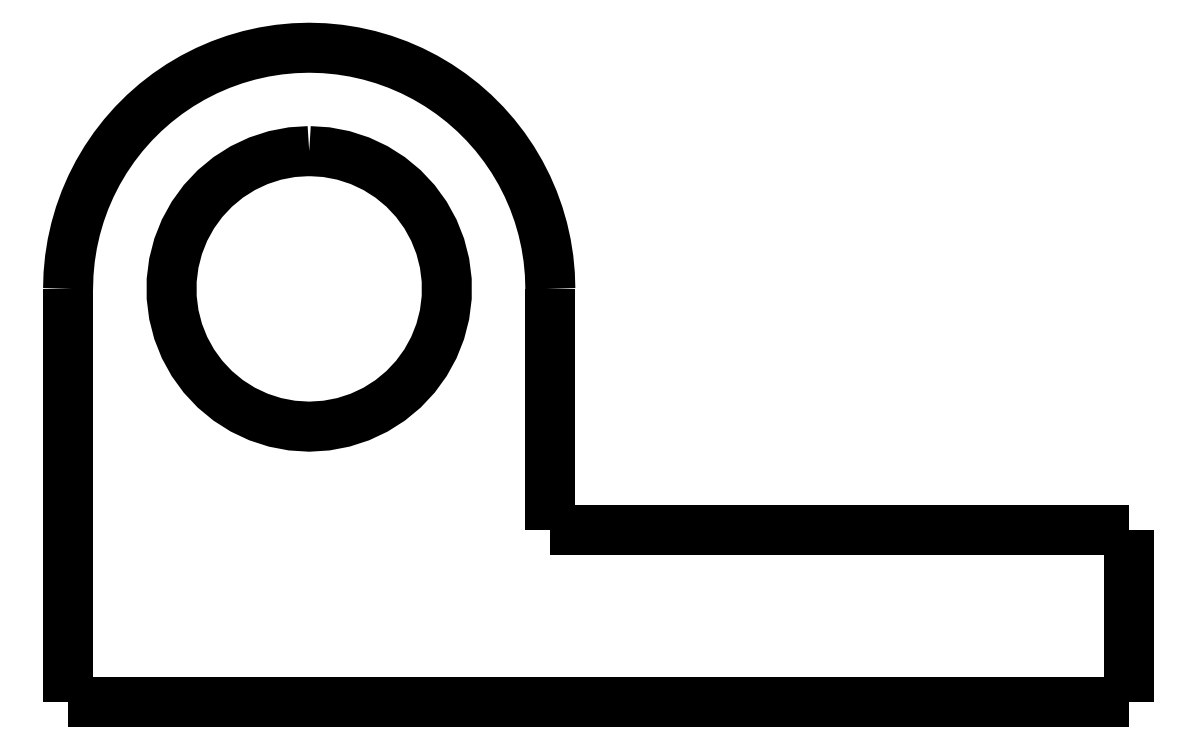
<metadata>
{"format":"dxf","ext":"dxf","renderer":"ezdxf+matplotlib","layout":"modelspace","background":"white","min_lineweight":24,"dpi":150}
</metadata>
<code>
0
SECTION
2
ENTITIES
0
LWPOLYLINE
8
0
90
51
70
0
10
11.1
20
12
10
11.1
20
11.86
10
11.1
20
11.72
10
11.1
20
11.58
10
11.1
20
11.44
10
11.1
20
11.3
10
11.1
20
11.16
10
11.1
20
11.02
10
11.1
20
10.88
10
11.1
20
10.74
10
11.1
20
10.6
10
11.1
20
10.46
10
11.1
20
10.32
10
11.1
20
10.18
10
11.1
20
10.04
10
11.1
20
9.9
10
11.1
20
9.76
10
11.1
20
9.62
10
11.1
20
9.48
10
11.1
20
9.34
10
11.1
20
9.2
10
11.1
20
9.06
10
11.1
20
8.92
10
11.1
20
8.78
10
11.1
20
8.64
10
11.1
20
8.5
10
11.1
20
8.36
10
11.1
20
8.22
10
11.1
20
8.08
10
11.1
20
7.94
10
11.1
20
7.8
10
11.1
20
7.66
10
11.1
20
7.52
10
11.1
20
7.38
10
11.1
20
7.24
10
11.1
20
7.1
10
11.1
20
6.96
10
11.1
20
6.82
10
11.1
20
6.68
10
11.1
20
6.54
10
11.1
20
6.4
10
11.1
20
6.26
10
11.1
20
6.12
10
11.1
20
5.98
10
11.1
20
5.84
10
11.1
20
5.7
10
11.1
20
5.56
10
11.1
20
5.42
10
11.1
20
5.28
10
11.1
20
5.14
10
11.1
20
5
0
LWPOLYLINE
8
0
90
51
70
0
10
-2.9
20
2.061e-16
10
-2.284
20
1.623e-16
10
-1.668
20
1.185e-16
10
-1.052
20
7.475e-17
10
-0.436
20
3.098e-17
10
0.18
20
-1.279e-17
10
0.796
20
-5.656e-17
10
1.412
20
-1.003e-16
10
2.028
20
-1.441e-16
10
2.644
20
-1.879e-16
10
3.26
20
-2.316e-16
10
3.876
20
-2.754e-16
10
4.492
20
-3.192e-16
10
5.108
20
-3.629e-16
10
5.724
20
-4.067e-16
10
6.34
20
-4.505e-16
10
6.956
20
-4.943e-16
10
7.572
20
-5.38e-16
10
8.188
20
-5.818e-16
10
8.804
20
-6.256e-16
10
9.42
20
-6.693e-16
10
10.04
20
-7.131e-16
10
10.65
20
-7.569e-16
10
11.27
20
-8.006e-16
10
11.88
20
-8.444e-16
10
12.5
20
-8.882e-16
10
13.12
20
-9.319e-16
10
13.73
20
-9.757e-16
10
14.35
20
-1.019e-15
10
14.96
20
-1.063e-15
10
15.58
20
-1.107e-15
10
16.2
20
-1.151e-15
10
16.81
20
-1.195e-15
10
17.43
20
-1.238e-15
10
18.04
20
-1.282e-15
10
18.66
20
-1.326e-15
10
19.28
20
-1.37e-15
10
19.89
20
-1.413e-15
10
20.51
20
-1.457e-15
10
21.12
20
-1.501e-15
10
21.74
20
-1.545e-15
10
22.36
20
-1.588e-15
10
22.97
20
-1.632e-15
10
23.59
20
-1.676e-15
10
24.2
20
-1.72e-15
10
24.82
20
-1.764e-15
10
25.44
20
-1.807e-15
10
26.05
20
-1.851e-15
10
26.67
20
-1.895e-15
10
27.28
20
-1.939e-15
10
27.9
20
-1.982e-15
0
LWPOLYLINE
8
0
90
51
70
0
10
27.9
20
-1.982e-15
10
27.9
20
0.1
10
27.9
20
0.2
10
27.9
20
0.3
10
27.9
20
0.4
10
27.9
20
0.5
10
27.9
20
0.6
10
27.9
20
0.7
10
27.9
20
0.8
10
27.9
20
0.9
10
27.9
20
1
10
27.9
20
1.1
10
27.9
20
1.2
10
27.9
20
1.3
10
27.9
20
1.4
10
27.9
20
1.5
10
27.9
20
1.6
10
27.9
20
1.7
10
27.9
20
1.8
10
27.9
20
1.9
10
27.9
20
2
10
27.9
20
2.1
10
27.9
20
2.2
10
27.9
20
2.3
10
27.9
20
2.4
10
27.9
20
2.5
10
27.9
20
2.6
10
27.9
20
2.7
10
27.9
20
2.8
10
27.9
20
2.9
10
27.9
20
3
10
27.9
20
3.1
10
27.9
20
3.2
10
27.9
20
3.3
10
27.9
20
3.4
10
27.9
20
3.5
10
27.9
20
3.6
10
27.9
20
3.7
10
27.9
20
3.8
10
27.9
20
3.9
10
27.9
20
4
10
27.9
20
4.1
10
27.9
20
4.2
10
27.9
20
4.3
10
27.9
20
4.4
10
27.9
20
4.5
10
27.9
20
4.6
10
27.9
20
4.7
10
27.9
20
4.8
10
27.9
20
4.9
10
27.9
20
5
0
LWPOLYLINE
8
0
90
51
70
0
10
11.1
20
5
10
11.28
20
5
10
11.46
20
5
10
11.63
20
5
10
11.81
20
5
10
11.99
20
5
10
12.17
20
5
10
12.35
20
5
10
12.52
20
5
10
12.7
20
5
10
12.88
20
5
10
13.06
20
5
10
13.24
20
5
10
13.41
20
5
10
13.59
20
5
10
13.77
20
5
10
13.95
20
5
10
14.13
20
5
10
14.3
20
5
10
14.48
20
5
10
14.66
20
5
10
14.84
20
5
10
15.02
20
5
10
15.19
20
5
10
15.37
20
5
10
15.55
20
5
10
15.73
20
5
10
15.91
20
5
10
16.08
20
5
10
16.26
20
5
10
16.44
20
5
10
16.62
20
5
10
16.8
20
5
10
16.97
20
5
10
17.15
20
5
10
17.33
20
5
10
17.51
20
5
10
17.69
20
5
10
17.86
20
5
10
18.04
20
5
10
18.22
20
5
10
18.4
20
5
10
18.58
20
5
10
18.75
20
5
10
18.93
20
5
10
19.11
20
5
10
19.29
20
5
10
19.47
20
5
10
19.64
20
5
10
19.82
20
5
10
20
20
5
0
LWPOLYLINE
8
0
90
51
70
0
10
27.9
20
5
10
27.56
20
5
10
27.23
20
5
10
26.89
20
5
10
26.56
20
5
10
26.22
20
5
10
25.88
20
5
10
25.55
20
5
10
25.21
20
5
10
24.88
20
5
10
24.54
20
5
10
24.2
20
5
10
23.87
20
5
10
23.53
20
5
10
23.2
20
5
10
22.86
20
5
10
22.52
20
5
10
22.19
20
5
10
21.85
20
5
10
21.52
20
5
10
21.18
20
5
10
20.84
20
5
10
20.51
20
5
10
20.17
20
5
10
19.84
20
5
10
19.5
20
5
10
19.16
20
5
10
18.83
20
5
10
18.49
20
5
10
18.16
20
5
10
17.82
20
5
10
17.48
20
5
10
17.15
20
5
10
16.81
20
5
10
16.48
20
5
10
16.14
20
5
10
15.8
20
5
10
15.47
20
5
10
15.13
20
5
10
14.8
20
5
10
14.46
20
5
10
14.12
20
5
10
13.79
20
5
10
13.45
20
5
10
13.12
20
5
10
12.78
20
5
10
12.44
20
5
10
12.11
20
5
10
11.77
20
5
10
11.44
20
5
10
11.1
20
5
0
LWPOLYLINE
8
0
90
51
70
0
10
11.1
20
5
10
11.1
20
5.14
10
11.1
20
5.28
10
11.1
20
5.42
10
11.1
20
5.56
10
11.1
20
5.7
10
11.1
20
5.84
10
11.1
20
5.98
10
11.1
20
6.12
10
11.1
20
6.26
10
11.1
20
6.4
10
11.1
20
6.54
10
11.1
20
6.68
10
11.1
20
6.82
10
11.1
20
6.96
10
11.1
20
7.1
10
11.1
20
7.24
10
11.1
20
7.38
10
11.1
20
7.52
10
11.1
20
7.66
10
11.1
20
7.8
10
11.1
20
7.94
10
11.1
20
8.08
10
11.1
20
8.22
10
11.1
20
8.36
10
11.1
20
8.5
10
11.1
20
8.64
10
11.1
20
8.78
10
11.1
20
8.92
10
11.1
20
9.06
10
11.1
20
9.2
10
11.1
20
9.34
10
11.1
20
9.48
10
11.1
20
9.62
10
11.1
20
9.76
10
11.1
20
9.9
10
11.1
20
10.04
10
11.1
20
10.18
10
11.1
20
10.32
10
11.1
20
10.46
10
11.1
20
10.6
10
11.1
20
10.74
10
11.1
20
10.88
10
11.1
20
11.02
10
11.1
20
11.16
10
11.1
20
11.3
10
11.1
20
11.44
10
11.1
20
11.58
10
11.1
20
11.72
10
11.1
20
11.86
10
11.1
20
12
0
LWPOLYLINE
8
0
90
51
70
0
10
11.1
20
12
10
11.09
20
12.44
10
11.04
20
12.88
10
10.98
20
13.31
10
10.88
20
13.74
10
10.76
20
14.16
10
10.61
20
14.58
10
10.43
20
14.98
10
10.23
20
15.37
10
10.01
20
15.75
10
9.763
20
16.11
10
9.494
20
16.46
10
9.203
20
16.79
10
8.892
20
17.1
10
8.562
20
17.39
10
8.214
20
17.66
10
7.851
20
17.91
10
7.472
20
18.13
10
7.08
20
18.33
10
6.677
20
18.51
10
6.263
20
18.66
10
5.841
20
18.78
10
5.412
20
18.88
10
4.977
20
18.94
10
4.54
20
18.99
10
4.1
20
19
10
3.66
20
18.99
10
3.223
20
18.94
10
2.788
20
18.88
10
2.359
20
18.78
10
1.937
20
18.66
10
1.523
20
18.51
10
1.12
20
18.33
10
0.7277
20
18.13
10
0.3492
20
17.91
10
-0.0145
20
17.66
10
-0.362
20
17.39
10
-0.6918
20
17.1
10
-1.003
20
16.79
10
-1.294
20
16.46
10
-1.563
20
16.11
10
-1.81
20
15.75
10
-2.034
20
15.37
10
-2.234
20
14.98
10
-2.408
20
14.58
10
-2.557
20
14.16
10
-2.68
20
13.74
10
-2.776
20
13.31
10
-2.845
20
12.88
10
-2.886
20
12.44
10
-2.9
20
12
0
LWPOLYLINE
8
0
90
51
70
0
10
-2.9
20
12
10
-2.9
20
11.76
10
-2.9
20
11.52
10
-2.9
20
11.28
10
-2.9
20
11.04
10
-2.9
20
10.8
10
-2.9
20
10.56
10
-2.9
20
10.32
10
-2.9
20
10.08
10
-2.9
20
9.84
10
-2.9
20
9.6
10
-2.9
20
9.36
10
-2.9
20
9.12
10
-2.9
20
8.88
10
-2.9
20
8.64
10
-2.9
20
8.4
10
-2.9
20
8.16
10
-2.9
20
7.92
10
-2.9
20
7.68
10
-2.9
20
7.44
10
-2.9
20
7.2
10
-2.9
20
6.96
10
-2.9
20
6.72
10
-2.9
20
6.48
10
-2.9
20
6.24
10
-2.9
20
6
10
-2.9
20
5.76
10
-2.9
20
5.52
10
-2.9
20
5.28
10
-2.9
20
5.04
10
-2.9
20
4.8
10
-2.9
20
4.56
10
-2.9
20
4.32
10
-2.9
20
4.08
10
-2.9
20
3.84
10
-2.9
20
3.6
10
-2.9
20
3.36
10
-2.9
20
3.12
10
-2.9
20
2.88
10
-2.9
20
2.64
10
-2.9
20
2.4
10
-2.9
20
2.16
10
-2.9
20
1.92
10
-2.9
20
1.68
10
-2.9
20
1.44
10
-2.9
20
1.2
10
-2.9
20
0.96
10
-2.9
20
0.72
10
-2.9
20
0.48
10
-2.9
20
0.24
10
-2.9
20
0
0
LWPOLYLINE
8
0
90
51
70
0
10
4.1
20
16
10
3.599
20
15.97
10
3.105
20
15.87
10
2.628
20
15.72
10
2.173
20
15.51
10
1.749
20
15.24
10
1.362
20
14.92
10
1.018
20
14.55
10
0.7227
20
14.14
10
0.4807
20
13.7
10
0.2958
20
13.24
10
0.1709
20
12.75
10
0.1079
20
12.25
10
0.1079
20
11.75
10
0.1709
20
11.25
10
0.2958
20
10.76
10
0.4807
20
10.3
10
0.7227
20
9.857
10
1.018
20
9.45
10
1.362
20
9.084
10
1.749
20
8.764
10
2.173
20
8.495
10
2.628
20
8.281
10
3.105
20
8.126
10
3.599
20
8.032
10
4.1
20
8
10
4.601
20
8.032
10
5.095
20
8.126
10
5.572
20
8.281
10
6.027
20
8.495
10
6.451
20
8.764
10
6.838
20
9.084
10
7.182
20
9.45
10
7.477
20
9.857
10
7.719
20
10.3
10
7.904
20
10.76
10
8.029
20
11.25
10
8.092
20
11.75
10
8.092
20
12.25
10
8.029
20
12.75
10
7.904
20
13.24
10
7.719
20
13.7
10
7.477
20
14.14
10
7.182
20
14.55
10
6.838
20
14.92
10
6.451
20
15.24
10
6.027
20
15.51
10
5.572
20
15.72
10
5.095
20
15.87
10
4.601
20
15.97
10
4.1
20
16
0
ENDSEC
0
EOF

</code>
